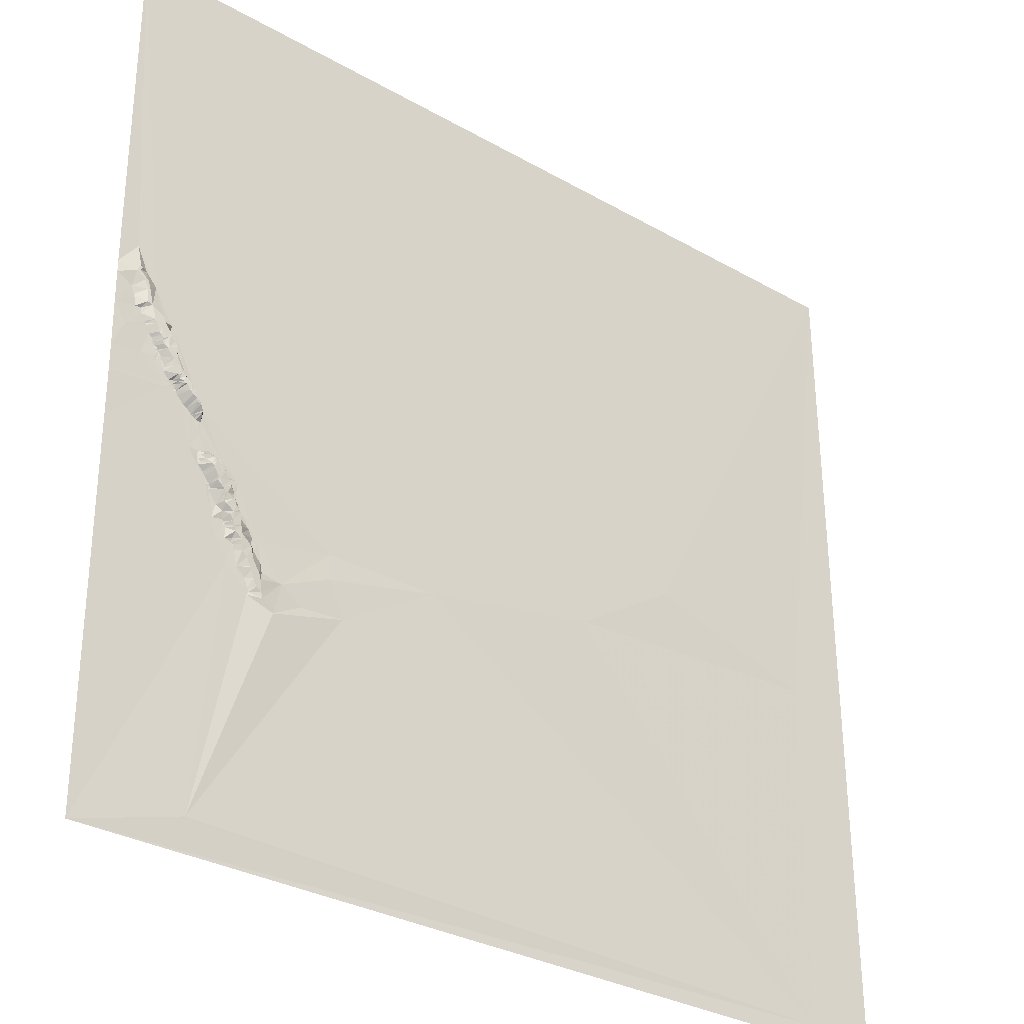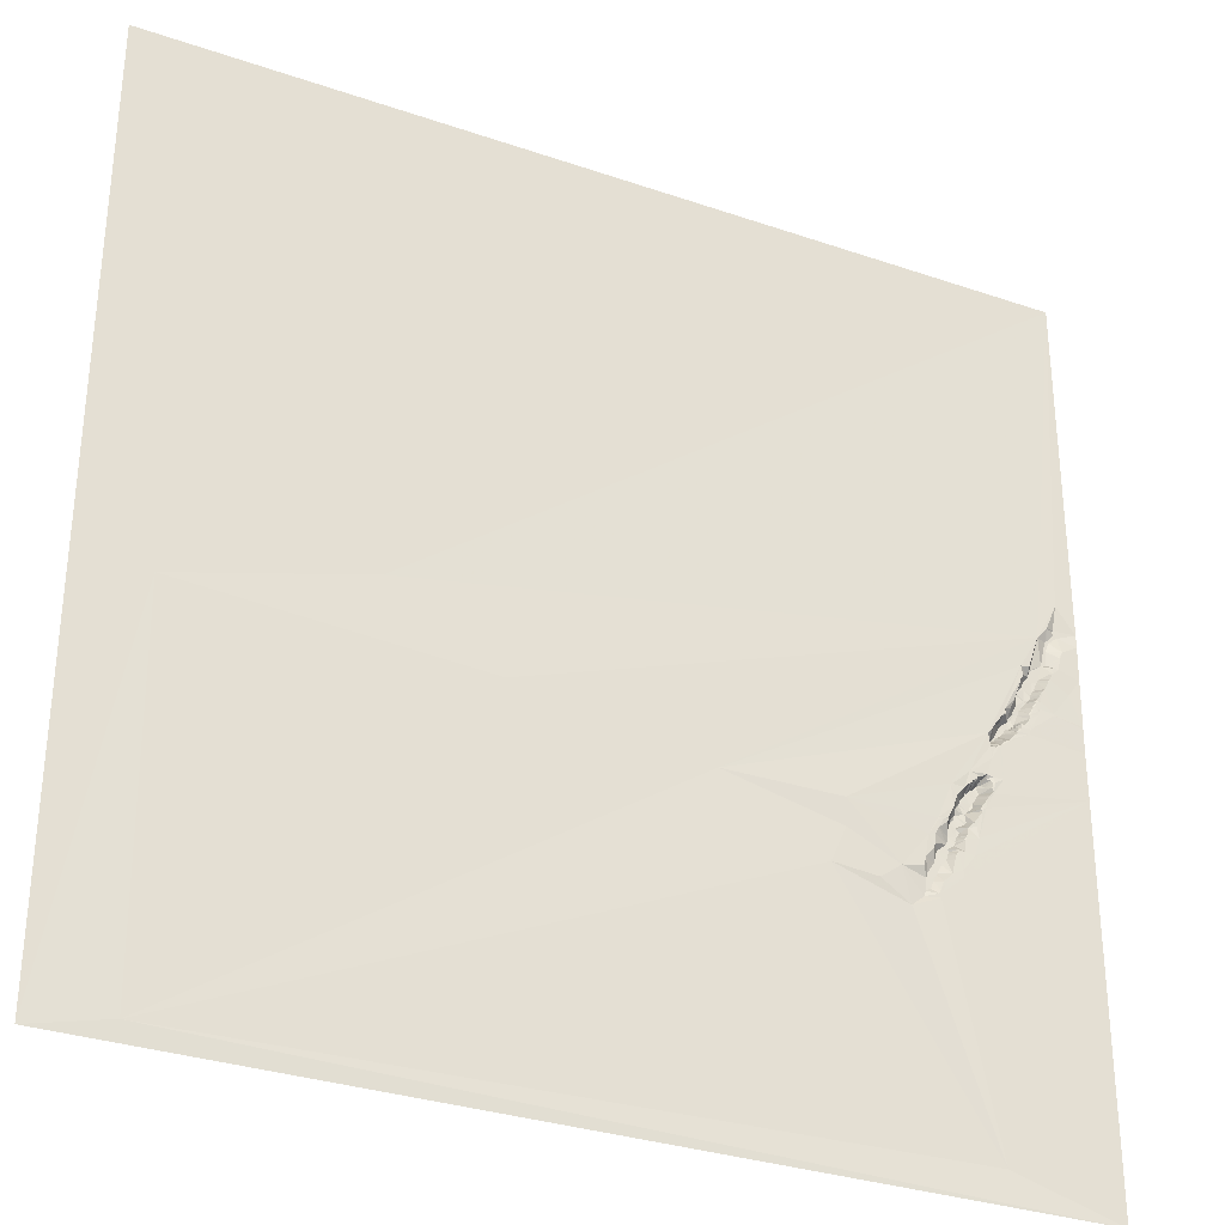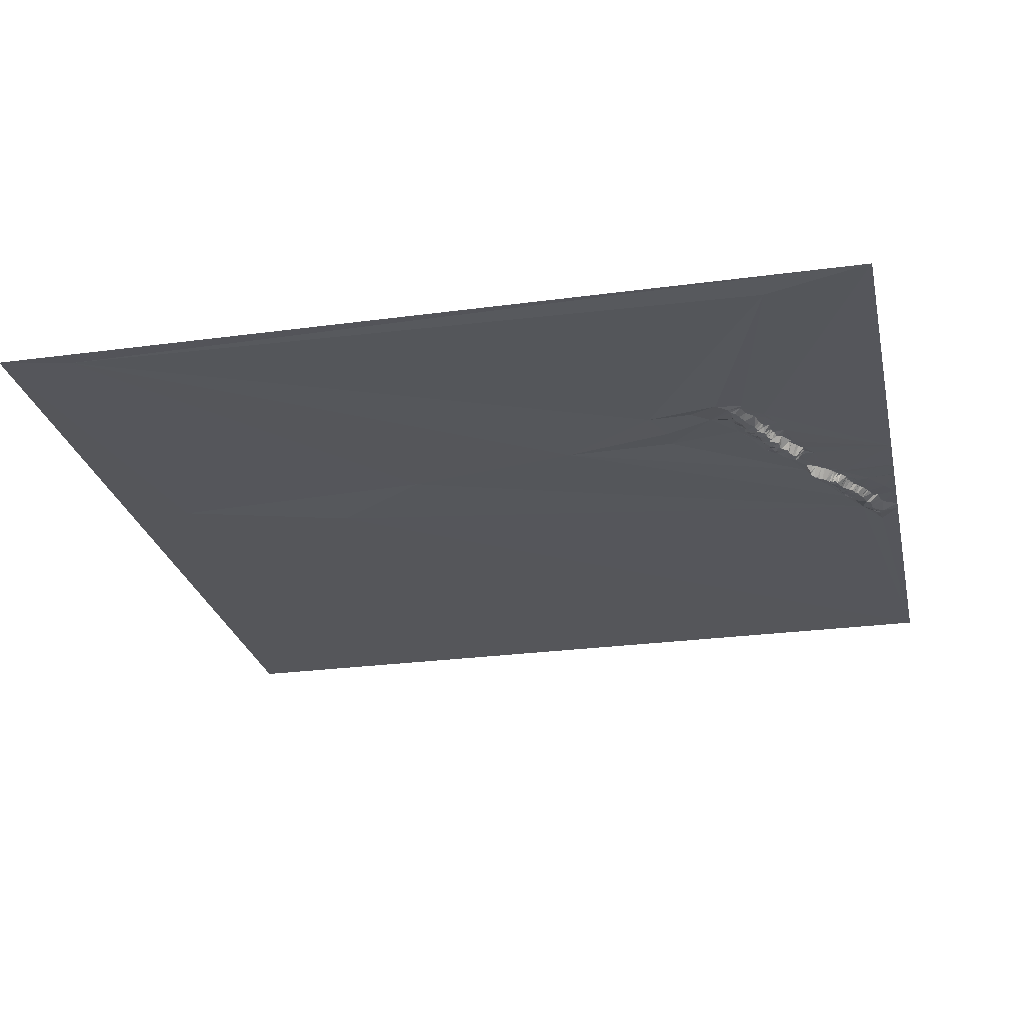
<metadata>
{"format":"obj","ext":"obj","renderer":"f3d","projection":"perspective","resolution":1024,"background":"white","views":[{"elev":-31.0,"azim":-39.2,"up":"+Z"},{"elev":-31.8,"azim":154.3,"up":"+Z"},{"elev":-26.4,"azim":-167.9,"up":"+Y"}]}
</metadata>
<code>
v 5114 15.78 -5627
v 5625 16.78 -5627
v 5125 15.35 -5815
v 5126 12.85 -5828
v 5114 15.19 -5829
v 5127 12.81 -5829
v 5131 15.11 -5829
v 5126 12.72 -5831
v 5124 12.71 -5832
v 5130 12.4 -5835
v 5114 15.13 -5836
v 5129 12.37 -5836
v 5130 12.35 -5836
v 5131 12.38 -5836
v 5137 15.07 -5836
v 5132 12.06 -5840
v 5123 15.16 -5841
v 5131 12.05 -5841
v 5125 15.13 -5845
v 5125 15.15 -5846
v 5131 11.63 -5849
v 5134 11.48 -5850
v 5126 15.15 -5852
v 5129 15.08 -5852
v 5139 11.13 -5854
v 5140 11.09 -5854
v 5141 11.34 -5854
v 5143 14.61 -5854
v 5114 14.71 -5855
v 5130 15.08 -5855
v 5140 11.04 -5855
v 5141 11.04 -5855
v 5148 14.8 -5855
v 5136 10.99 -5858
v 5138 10.94 -5858
v 5142 10.82 -5858
v 5132 14.96 -5859
v 5133 14.94 -5860
v 5137 10.87 -5860
v 5147 14.71 -5860
v 5133 14.96 -5861
v 5140 10.73 -5861
v 5145 10.62 -5862
v 5149 14.72 -5863
v 5149 14.65 -5864
v 5121 14.45 -5865
v 5135 14.93 -5865
v 5139 10.72 -5865
v 5145 10.37 -5865
v 5146 10.34 -5865
v 5148 12.31 -5865
v 5140 10.49 -5866
v 5144 10.37 -5866
v 5145 10.32 -5866
v 5148 11.19 -5866
v 5137 14.86 -5867
v 5148 10.48 -5867
v 5141 10.37 -5868
v 5138 14.82 -5869
v 5141 10.59 -5869
v 5149 10.27 -5869
v 5149 10 -5870
v 5139 14.74 -5871
v 5142 10.53 -5871
v 5145 10.01 -5872
v 5138 14.6 -5873
v 5141 14.24 -5873
v 5144 9.972 -5873
v 5141 14.47 -5874
v 5153 14.02 -5875
v 5141 14.49 -5876
v 5150 9.837 -5876
v 5153 13.41 -5876
v 5139 14.44 -5877
v 5143 13.87 -5877
v 5147 9.678 -5877
v 5131 14.52 -5878
v 5143 14.33 -5878
v 5148 9.611 -5878
v 5131 14.52 -5879
v 5140 14.48 -5879
v 5152 9.577 -5880
v 5155 13.14 -5880
v 5114 14.21 -5881
v 5140 14.44 -5881
v 5144 14.36 -5881
v 5145 13.85 -5881
v 5149 9.407 -5881
v 5152 9.383 -5881
v 5114 14.16 -5882
v 5144 14.35 -5882
v 5145 14.22 -5882
v 5152 9.309 -5882
v 5153 9.422 -5882
v 5159 14.56 -5882
v 5145 14.33 -5884
v 5152 9.174 -5884
v 5153 9.163 -5884
v 5159 14.56 -5884
v 5153 9.1 -5885
v 5154 9.075 -5885
v 5155 9.125 -5885
v 5159 14.24 -5885
v 5160 14.58 -5885
v 5161 14.56 -5885
v 5151 9.099 -5886
v 5155 8.991 -5886
v 5161 14.54 -5886
v 5146 14.44 -5888
v 5148 14.37 -5888
v 5150 13.76 -5888
v 5152 9.634 -5888
v 5158 8.799 -5888
v 5145 14.47 -5889
v 5152 11.39 -5889
v 5154 8.948 -5889
v 5158 8.747 -5889
v 5159 8.726 -5889
v 5161 11.02 -5889
v 5145 14.48 -5890
v 5150 14.43 -5890
v 5152 13.12 -5890
v 5154 9.516 -5890
v 5155 8.84 -5890
v 5156 8.763 -5890
v 5157 8.733 -5890
v 5159 8.664 -5890
v 5160 8.721 -5890
v 5152 14.4 -5892
v 5161 8.581 -5892
v 5146 14.41 -5893
v 5152 14.47 -5893
v 5153 13.78 -5893
v 5158 8.67 -5893
v 5159 8.544 -5893
v 5160 8.511 -5893
v 5161 8.481 -5893
v 5160 8.475 -5894
v 5161 8.447 -5894
v 5162 8.483 -5894
v 5167 14.64 -5894
v 5483 13.76 -5894
v 5114 13.96 -5895
v 5154 14.4 -5895
v 5160 8.566 -5895
v 5161 8.401 -5895
v 5162 8.389 -5895
v 5114 13.93 -5896
v 5155 14.4 -5896
v 5162 8.362 -5896
v 5163 8.371 -5896
v 5168 14.73 -5896
v 5163 8.326 -5897
v 5164 8.503 -5897
v 5156 14.48 -5898
v 5157 14.43 -5898
v 5163 8.832 -5898
v 5164 8.351 -5898
v 5167 12.17 -5898
v 5170 14.69 -5898
v 5158 14.45 -5899
v 5165 8.514 -5899
v 5158 14.47 -5900
v 5160 14.32 -5900
v 5167 9.966 -5901
v 5167 10.58 -5902
v 5163 14.43 -5903
v 5164 14.45 -5904
v 5165 14.28 -5904
v 5166 14.36 -5905
v 5169 14.43 -5905
v 5167 14.39 -5906
v 5169 14.47 -5912
v 5172 14.3 -5921
v 5114 13.87 -5922
v 5163 14.33 -5922
v 5169 14.29 -5922
v 5181 14.43 -5922
v 5182 14.43 -5922
v 5587 14.92 -5922
v 5172 12.76 -5923
v 5173 9.949 -5923
v 5174 11.29 -5923
v 5175 13.68 -5923
v 5169 14.28 -5924
v 5170 13.85 -5924
v 5178 14.27 -5924
v 5168 14.6 -5925
v 5173 9.285 -5925
v 5178 14.18 -5925
v 5169 14.44 -5926
v 5175 8.16 -5926
v 5178 13.25 -5926
v 5180 14.24 -5926
v 5172 11.2 -5927
v 5175 8.241 -5927
v 5176 8.169 -5927
v 5170 14.21 -5928
v 5176 8.199 -5928
v 5177 8.21 -5928
v 5181 14.09 -5928
v 5182 14.22 -5928
v 5177 8.239 -5929
v 5179 8.3 -5929
v 5169 14.34 -5930
v 5174 8.574 -5930
v 5180 8.313 -5930
v 5169 14.3 -5931
v 5175 8.269 -5931
v 5176 8.267 -5931
v 5177 8.283 -5931
v 5181 8.353 -5931
v 5182 8.723 -5931
v 5183 10.19 -5931
v 5185 13.83 -5931
v 5192 14.38 -5931
v 5193 14.39 -5931
v 5176 8.287 -5932
v 5177 8.306 -5932
v 5178 8.334 -5932
v 5179 8.368 -5932
v 5181 8.391 -5932
v 5182 8.413 -5932
v 5186 14.15 -5932
v 5193 14.39 -5932
v 5423 14.47 -5932
v 5172 14.38 -5933
v 5176 8.353 -5933
v 5177 8.351 -5933
v 5173 14.28 -5935
v 5178 8.475 -5936
v 5185 8.923 -5936
v 5179 8.539 -5937
v 5190 14.2 -5937
v 5178 8.982 -5938
v 5186 8.955 -5938
v 5176 14.08 -5939
v 5186 8.821 -5939
v 5187 9.497 -5939
v 5174 14.13 -5940
v 5176 14.22 -5941
v 5177 14.05 -5941
v 5181 8.774 -5941
v 5176 14.19 -5942
v 5182 8.841 -5942
v 5189 10.35 -5942
v 5183 8.926 -5943
v 5184 8.964 -5943
v 5192 14.37 -5943
v 5188 9.187 -5945
v 5189 9.217 -5945
v 5183 10.05 -5948
v 5190 9.402 -5948
v 5192 10.49 -5948
v 5181 14.08 -5949
v 5184 9.561 -5949
v 5192 9.762 -5949
v 5195 14.2 -5949
v 5192 9.588 -5950
v 5195 13.96 -5950
v 5180 14.04 -5951
v 5193 9.849 -5951
v 5194 11.27 -5951
v 5198 14.21 -5951
v 5201 14.26 -5951
v 5184 12.72 -5952
v 5189 9.594 -5952
v 5196 13.86 -5952
v 5201 14.28 -5952
v 5251 14.91 -5952
v 5317 13.99 -5952
v 5187 9.714 -5954
v 5185 13.91 -5956
v 5201 14.17 -5956
v 5179 14.01 -5957
v 5186 13.79 -5957
v 5189 9.85 -5957
v 5186 13.97 -5958
v 5194 10.04 -5958
v 5186 13.96 -5959
v 5187 13.71 -5959
v 5190 9.988 -5959
v 5187 13.92 -5960
v 5190 10.2 -5960
v 5203 14.07 -5960
v 5207 14.14 -5961
v 5191 10.38 -5962
v 5195 10.29 -5962
v 5191 13 -5965
v 5195 10.43 -5965
v 5203 13.91 -5965
v 5187 13.95 -5966
v 5194 10.44 -5966
v 5204 13.94 -5966
v 5205 13.9 -5966
v 5182 14.05 -5967
v 5191 13.9 -5967
v 5201 10.69 -5967
v 5204 13.86 -5967
v 5251 14.03 -5967
v 5192 13.78 -5968
v 5195 10.57 -5968
v 5193 13.92 -5971
v 5196 10.85 -5971
v 5209 13.88 -5973
v 5199 10.93 -5974
v 5203 11.05 -5974
v 5189 14.08 -5976
v 5201 11.16 -5978
v 5210 13.78 -5978
v 5195 13.99 -5979
v 5201 11.2 -5979
v 5189 14.07 -5980
v 5194 14 -5980
v 5202 11.25 -5980
v 5207 11.36 -5980
v 5222 13.68 -5980
v 5205 11.47 -5983
v 5208 11.53 -5983
v 5200 13.93 -5984
v 5204 11.47 -5984
v 5207 11.55 -5984
v 5199 13.93 -5985
v 5260 14.29 -5987
v 5206 11.66 -5988
v 5202 13.88 -5989
v 5234 13.86 -5989
v 5201 13.88 -5990
v 5209 11.82 -5990
v 5203 13.85 -5991
v 5202 13.82 -5993
v 5210 11.93 -5993
v 5217 12.25 -5999
v 5175 12.31 -6120
v 5584 14.05 -6128
v 5114 13.13 -6138
v 5625 13.63 -6138
f 70 62 72
f 76 72 65
f 306 304 311
f 302 304 298
f 9 11 17
f 19 17 20
f 287 292 289
f 292 297 289
f 287 289 290
f 284 287 279
f 261 266 255
f 273 266 275
f 272 267 266
f 273 272 266
f 195 198 206
f 209 206 227
f 293 290 289
f 298 290 302
f 285 291 286
f 298 291 288
f 309 306 311
f 309 307 306
f 308 311 303
f 306 298 304
f 163 167 164
f 167 157 164
f 20 21 19
f 24 21 23
f 284 279 282
f 279 277 282
f 12 17 18
f 20 17 29
f 103 107 113
f 117 113 125
f 336 335 334
f 335 324 334
f 9 17 12
f 23 20 29
f 34 35 25
f 34 39 35
f 329 325 330
f 329 322 325
f 26 32 27
f 32 28 27
f 32 31 36
f 25 31 26
f 33 15 28
f 22 26 27
f 331 330 328
f 329 330 332
f 273 276 272
f 273 278 276
f 333 331 334
f 327 333 324
f 86 87 78
f 86 92 87
f 58 53 52
f 48 52 42
f 288 287 290
f 288 279 287
f 302 303 304
f 307 298 306
f 91 96 92
f 96 88 92
f 89 82 88
f 73 82 83
f 95 70 83
f 95 44 70
f 111 106 110
f 109 110 96
f 315 309 312
f 309 311 312
f 58 52 59
f 60 58 59
f 317 319 329
f 317 310 319
f 3 4 7
f 3 5 4
f 60 53 58
f 53 42 52
f 305 316 310
f 322 319 318
f 57 45 55
f 45 51 55
f 277 272 276
f 256 266 267
f 332 331 333
f 332 333 317
f 329 332 317
f 326 328 330
f 321 318 315
f 321 322 318
f 8 7 6
f 6 7 4
f 43 44 40
f 44 33 40
f 44 43 50
f 33 36 40
f 11 9 5
f 19 18 17
f 111 112 106
f 97 106 100
f 121 111 110
f 112 111 115
f 100 112 107
f 112 100 106
f 106 96 110
f 109 120 110
f 240 241 237
f 235 237 242
f 275 240 175
f 275 244 240
f 263 268 260
f 263 279 268
f 328 326 323
f 326 330 325
f 11 29 17
f 24 23 30
f 13 16 14
f 16 15 14
f 18 19 21
f 18 13 12
f 1 3 15
f 1 5 3
f 336 334 313
f 335 271 324
f 331 332 330
f 327 324 300
f 331 313 334
f 300 317 327
f 328 313 331
f 322 329 319
f 173 171 172
f 171 170 172
f 301 293 297
f 284 283 287
f 5 9 4
f 6 4 8
f 9 8 4
f 48 56 52
f 64 60 63
f 321 320 326
f 326 325 321
f 235 231 237
f 235 233 231
f 168 170 169
f 170 166 169
f 316 305 307
f 317 305 310
f 283 296 292
f 292 308 297
f 293 302 290
f 292 287 283
f 65 53 64
f 59 63 60
f 254 253 257
f 253 259 257
f 260 264 258
f 249 258 265
f 277 267 272
f 275 280 273
f 187 178 184
f 183 184 174
f 195 189 186
f 195 192 189
f 170 168 172
f 173 172 168
f 22 18 21
f 30 23 46
f 160 159 165
f 160 152 159
f 125 116 124
f 116 123 124
f 286 291 295
f 298 294 291
f 320 323 326
f 322 321 325
f 323 313 328
f 315 320 321
f 132 133 129
f 122 129 123
f 95 83 102
f 73 83 70
f 102 94 98
f 94 102 83
f 253 267 259
f 267 262 259
f 249 254 258
f 263 260 262
f 213 223 214
f 223 215 214
f 224 216 215
f 202 215 179
f 66 67 63
f 64 53 60
f 313 323 314
f 310 316 319
f 246 234 239
f 238 239 236
f 79 82 72
f 94 83 89
f 45 61 70
f 44 45 70
f 314 320 311
f 316 318 319
f 13 10 12
f 12 8 9
f 234 236 239
f 234 232 236
f 8 12 10
f 10 13 14
f 42 39 48
f 31 35 36
f 56 48 47
f 47 48 39
f 280 283 281
f 277 281 282
f 316 309 315
f 316 315 318
f 247 255 252
f 255 256 252
f 280 296 283
f 301 297 303
f 7 15 3
f 7 8 10
f 69 67 66
f 69 68 67
f 295 305 286
f 317 286 305
f 248 246 238
f 238 236 243
f 107 116 125
f 115 116 112
f 264 260 268
f 262 260 259
f 311 320 312
f 307 305 299
f 20 23 21
f 24 22 21
f 212 201 207
f 201 204 207
f 15 7 14
f 18 16 13
f 10 14 7
f 294 295 291
f 286 274 285
f 29 46 23
f 29 84 46
f 174 182 183
f 183 192 184
f 295 294 299
f 298 307 299
f 182 174 181
f 186 181 177
f 178 187 194
f 178 174 184
f 77 66 56
f 77 74 66
f 37 30 46
f 22 30 34
f 25 22 34
f 28 15 27
f 41 39 38
f 31 25 35
f 37 34 30
f 30 22 24
f 222 233 223
f 229 231 221
f 186 177 185
f 177 188 185
f 38 34 37
f 38 37 41
f 320 314 323
f 309 316 307
f 278 277 276
f 267 253 256
f 313 314 308
f 303 311 304
f 51 50 55
f 54 57 50
f 241 242 237
f 242 243 235
f 315 312 320
f 271 300 324
f 302 301 303
f 295 299 305
f 173 174 178
f 173 177 174
f 25 26 22
f 16 18 22
f 146 138 145
f 156 145 134
f 226 180 142
f 180 2 142
f 238 246 239
f 234 224 232
f 202 212 213
f 212 223 213
f 224 215 223
f 235 243 233
f 178 194 179
f 190 194 187
f 130 141 119
f 141 108 119
f 190 187 192
f 193 190 192
f 41 37 46
f 77 47 46
f 285 288 291
f 286 317 270
f 59 56 66
f 34 38 39
f 175 208 176
f 208 240 230
f 296 313 308
f 301 302 293
f 79 87 88
f 86 85 91
f 68 75 76
f 71 75 69
f 308 303 297
f 298 288 290
f 78 71 81
f 68 69 75
f 74 69 66
f 56 59 52
f 32 26 31
f 36 35 42
f 22 27 15
f 33 28 36
f 41 47 39
f 43 40 36
f 70 72 73
f 45 57 61
f 229 228 231
f 229 218 228
f 1 15 142
f 15 16 22
f 269 264 274
f 269 265 264
f 62 61 65
f 50 51 44
f 250 246 248
f 249 246 251
f 300 270 317
f 269 286 265
f 71 78 75
f 65 64 68
f 47 77 56
f 39 42 35
f 32 36 28
f 97 88 106
f 91 92 86
f 195 191 198
f 191 205 198
f 165 166 160
f 166 167 169
f 76 78 87
f 78 76 75
f 173 176 177
f 186 185 191
f 187 184 192
f 174 177 181
f 279 274 268
f 262 277 279
f 275 296 280
f 284 282 281
f 160 171 179
f 171 160 166
f 202 213 214
f 217 216 225
f 53 65 54
f 50 57 55
f 114 96 85
f 109 96 114
f 288 274 279
f 270 265 286
f 57 65 61
f 49 50 43
f 143 120 80
f 77 80 74
f 41 46 47
f 84 77 46
f 311 308 314
f 327 317 333
f 336 313 175
f 274 286 269
f 79 88 82
f 62 65 72
f 81 74 85
f 69 74 71
f 85 74 80
f 59 66 63
f 50 49 54
f 36 42 43
f 280 281 278
f 271 270 300
f 121 110 120
f 85 96 91
f 203 210 211
f 210 219 211
f 264 268 274
f 298 299 294
f 260 258 259
f 262 279 263
f 274 288 285
f 265 270 217
f 297 293 289
f 264 265 258
f 171 166 170
f 165 167 166
f 68 76 65
f 54 65 57
f 191 195 186
f 195 206 196
f 120 85 80
f 74 81 71
f 42 53 43
f 63 67 64
f 173 168 176
f 168 169 167
f 162 165 159
f 163 164 161
f 208 175 240
f 175 296 275
f 93 97 98
f 101 98 100
f 230 228 227
f 228 230 231
f 137 130 136
f 141 130 140
f 152 154 159
f 151 154 141
f 158 153 157
f 161 164 150
f 128 136 130
f 128 135 136
f 226 15 271
f 45 44 51
f 114 85 120
f 79 76 87
f 76 79 72
f 81 86 78
f 278 273 280
f 256 255 266
f 96 106 88
f 101 100 107
f 220 219 229
f 233 222 231
f 126 117 125
f 118 117 127
f 137 140 130
f 147 140 139
f 271 33 160
f 33 271 15
f 205 176 208
f 230 240 237
f 256 250 252
f 251 250 253
f 283 284 281
f 267 277 262
f 261 275 266
f 249 265 225
f 253 254 251
f 249 251 254
f 196 206 199
f 188 191 185
f 89 88 93
f 85 86 81
f 101 107 102
f 99 102 103
f 220 229 221
f 220 204 211
f 135 138 136
f 128 119 118
f 141 140 151
f 128 130 119
f 67 68 64
f 53 54 49
f 227 228 209
f 219 220 211
f 296 175 313
f 258 254 257
f 156 161 145
f 161 150 145
f 209 199 206
f 198 205 206
f 167 165 162
f 158 162 154
f 296 308 292
f 226 271 335
f 259 258 257
f 225 265 217
f 253 250 256
f 247 252 248
f 248 252 250
f 244 275 261
f 92 88 87
f 89 93 94
f 61 62 70
f 144 155 149
f 155 156 149
f 121 115 111
f 89 83 82
f 116 107 112
f 97 100 98
f 221 231 222
f 242 245 243
f 77 84 80
f 93 88 97
f 49 43 53
f 232 223 233
f 247 245 255
f 131 144 132
f 144 133 132
f 210 203 199
f 221 204 220
f 210 209 218
f 210 218 219
f 271 160 270
f 160 33 141
f 103 113 108
f 126 127 117
f 133 123 129
f 133 125 124
f 107 103 102
f 104 103 108
f 143 80 90
f 120 131 121
f 99 95 102
f 90 80 84
f 157 150 164
f 161 155 163
f 139 137 138
f 108 118 119
f 131 132 121
f 122 123 115
f 131 120 148
f 114 120 109
f 122 115 121
f 123 133 124
f 155 161 156
f 146 145 150
f 134 144 149
f 144 131 155
f 162 157 167
f 138 134 145
f 244 242 241
f 230 237 231
f 250 251 246
f 249 225 234
f 144 134 133
f 135 134 138
f 150 147 146
f 153 150 157
f 105 33 95
f 104 99 103
f 176 188 177
f 188 205 191
f 192 196 197
f 227 206 205
f 217 270 160
f 160 179 217
f 129 121 132
f 125 133 134
f 126 134 127
f 107 125 113
f 255 244 261
f 242 244 245
f 125 134 126
f 156 134 149
f 155 131 163
f 122 121 129
f 135 127 134
f 118 108 113
f 148 175 131
f 147 150 151
f 215 202 214
f 202 201 212
f 249 234 246
f 248 238 245
f 244 255 245
f 234 216 224
f 247 248 245
f 216 179 215
f 224 223 232
f 277 278 281
f 99 105 95
f 93 98 94
f 336 337 335
f 226 335 180
f 105 104 108
f 138 137 136
f 199 200 197
f 203 211 204
f 176 163 131
f 167 176 168
f 44 95 33
f 104 105 99
f 200 199 203
f 193 197 200
f 115 123 116
f 147 139 146
f 73 72 82
f 127 135 128
f 217 179 216
f 245 238 243
f 222 223 212
f 201 202 194
f 232 243 236
f 221 212 207
f 244 241 240
f 219 218 229
f 176 205 188
f 218 209 228
f 204 200 203
f 192 197 193
f 324 333 334
f 337 180 335
f 204 221 207
f 225 216 234
f 204 193 200
f 179 194 202
f 190 193 194
f 192 183 189
f 105 141 33
f 152 160 141
f 127 128 118
f 117 118 113
f 182 181 189
f 199 197 196
f 182 189 183
f 151 153 154
f 138 146 139
f 152 141 154
f 101 102 98
f 2 1 142
f 137 139 140
f 158 157 162
f 158 154 153
f 143 148 120
f 141 105 108
f 147 151 140
f 175 176 131
f 196 192 195
f 232 233 243
f 337 2 180
f 226 142 15
f 153 151 150
f 178 179 173
f 163 176 167
f 205 208 227
f 193 204 194
f 181 186 189
f 173 179 171
f 162 159 154
f 210 199 209
f 222 212 221
f 230 227 208
f 201 194 204

</code>
